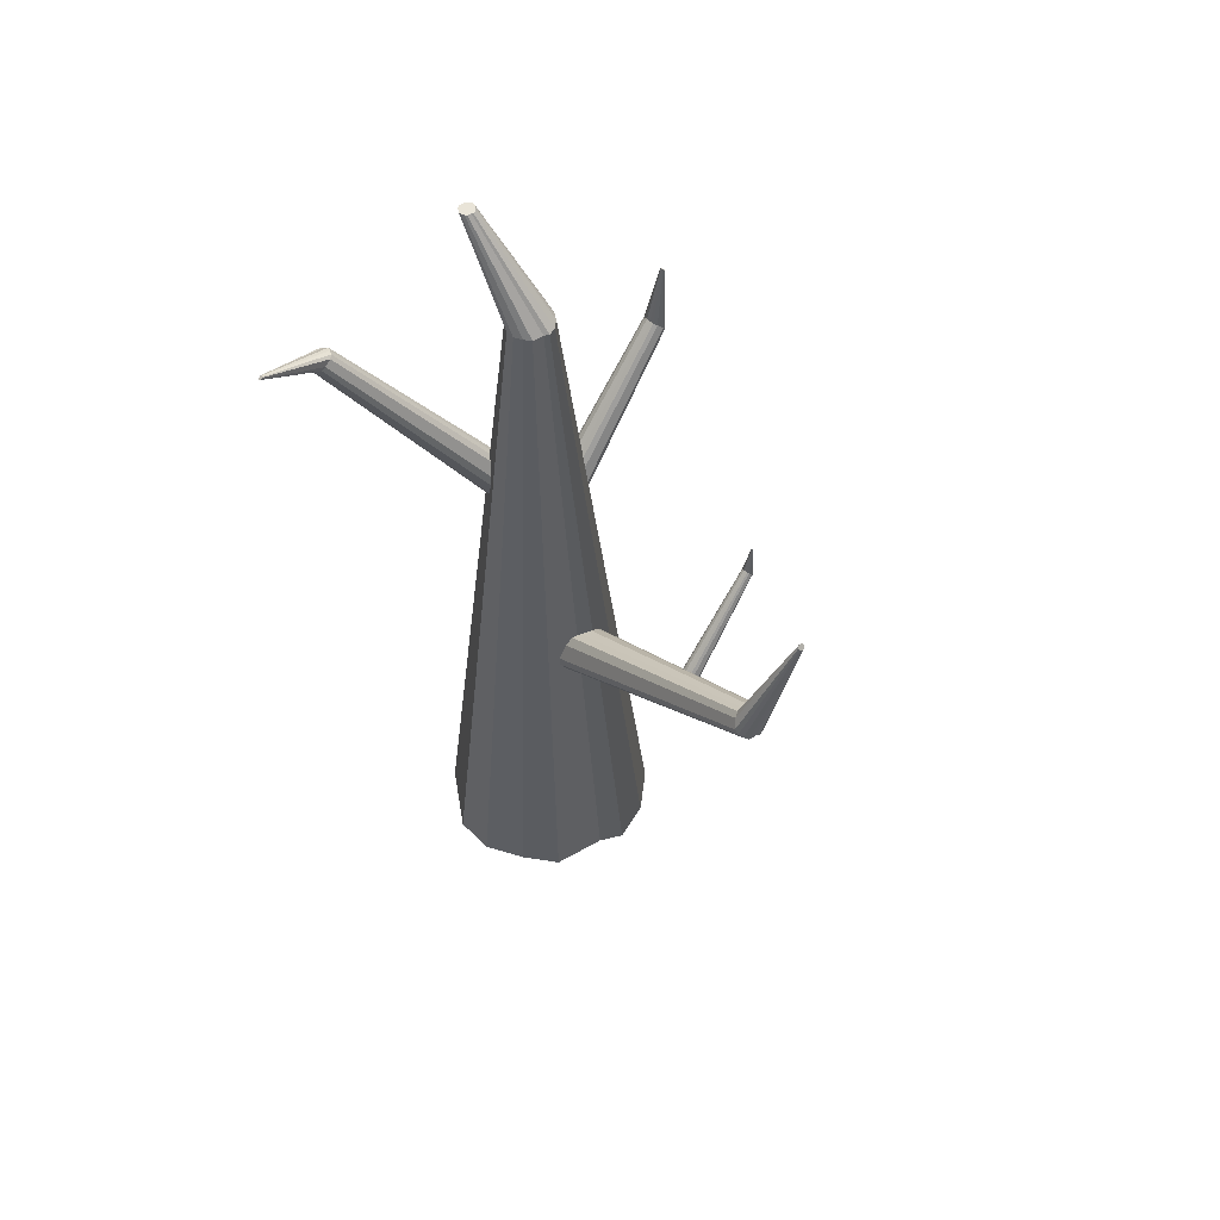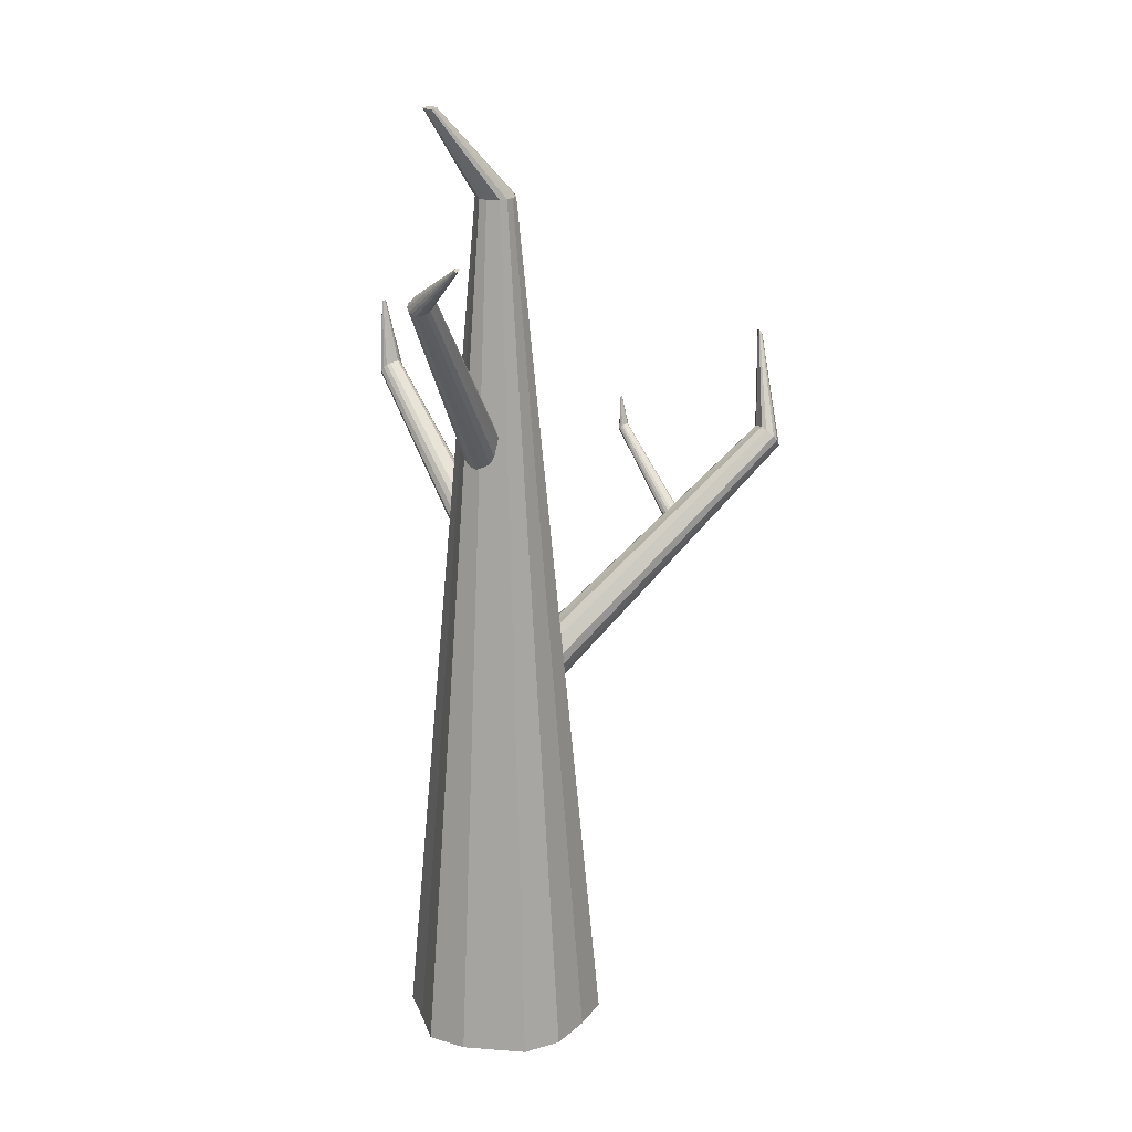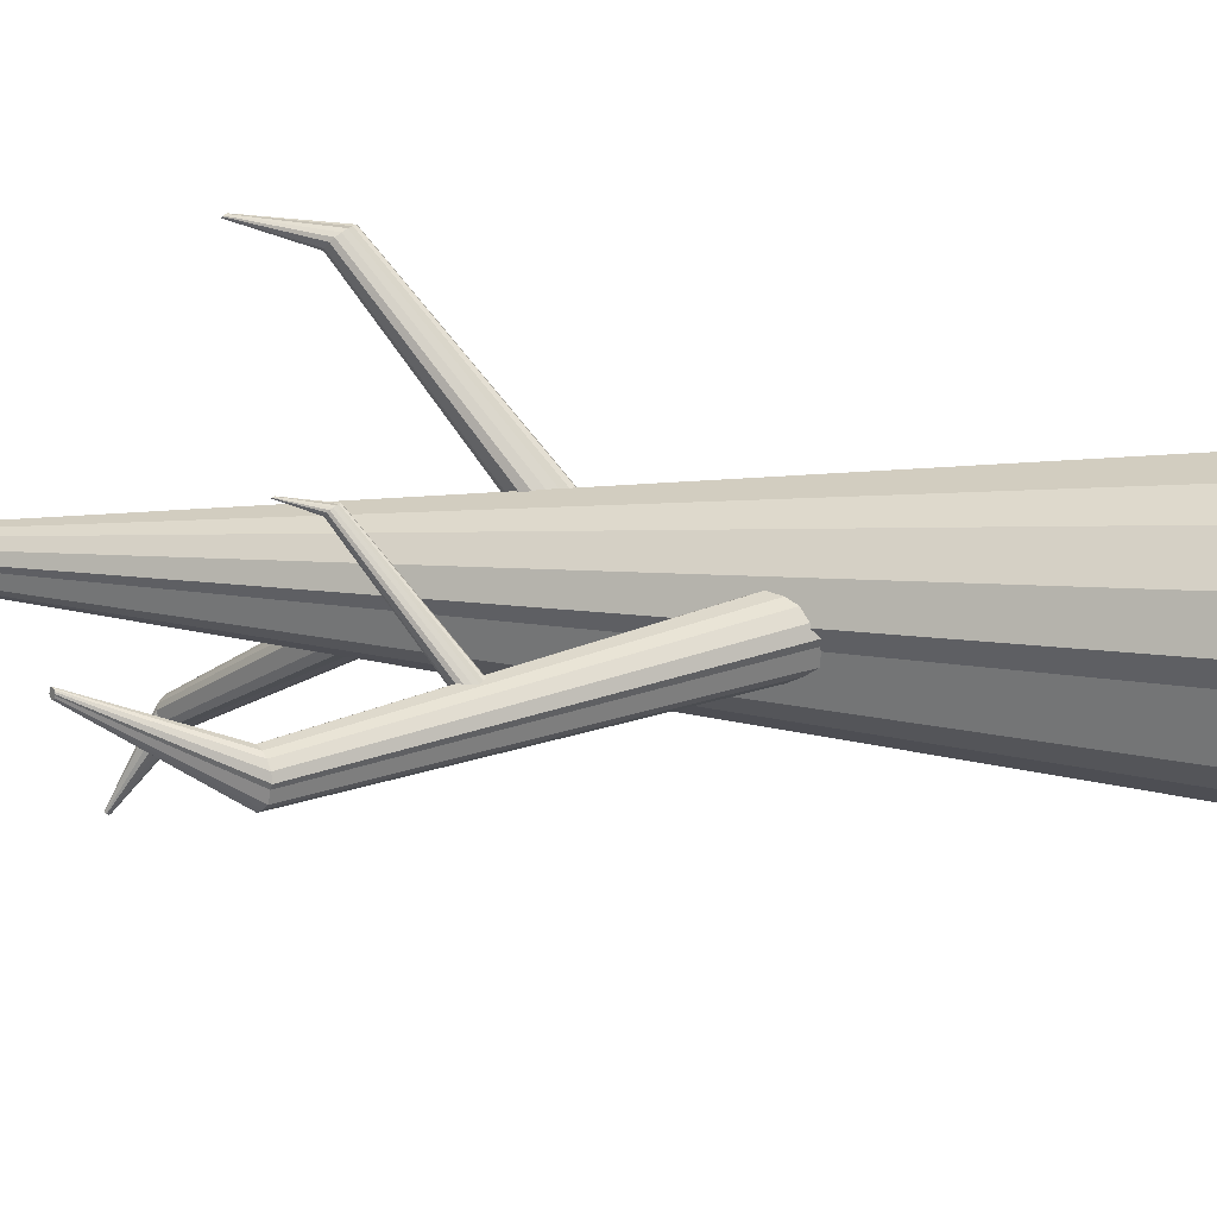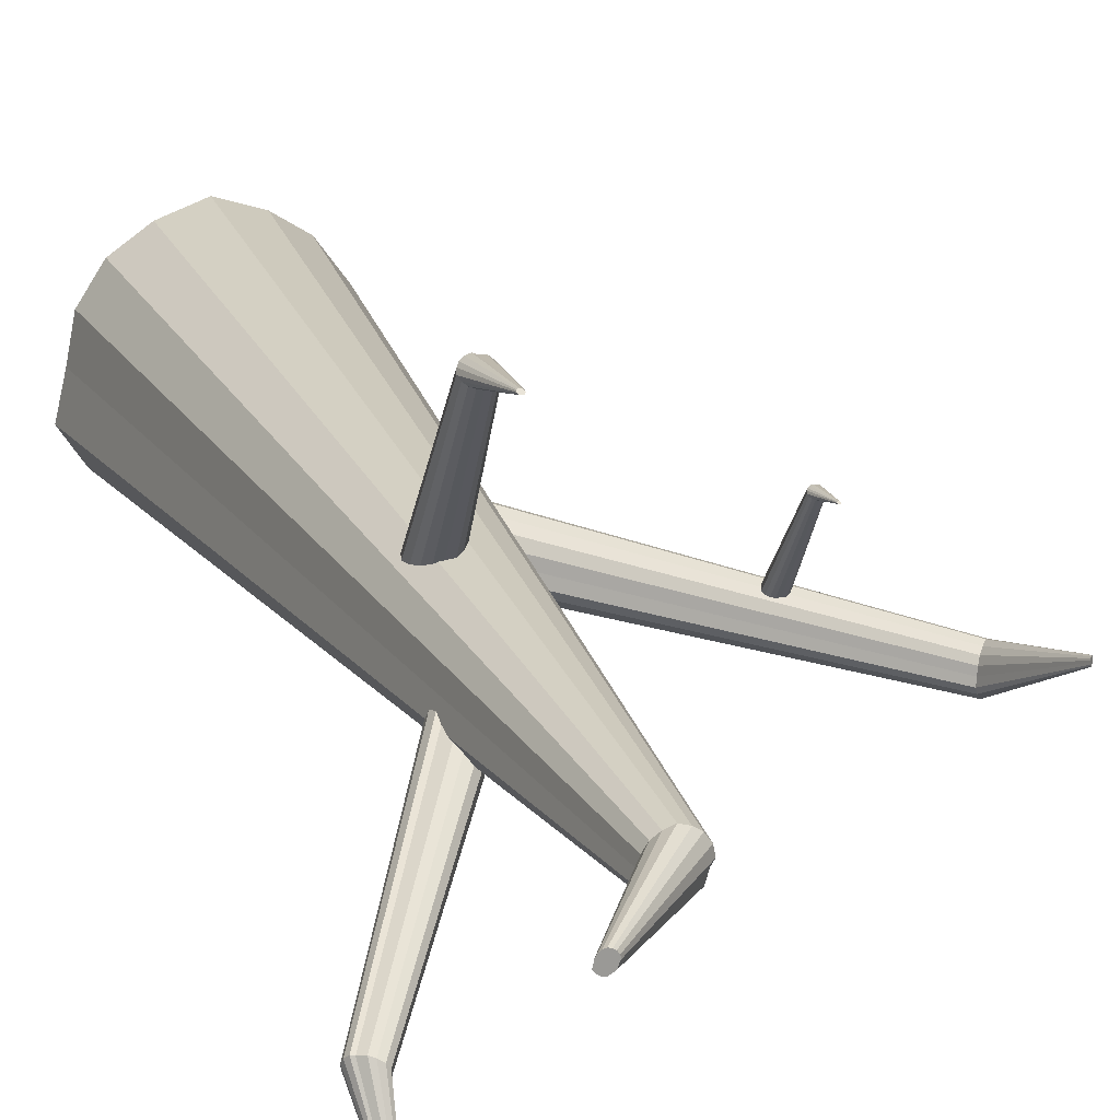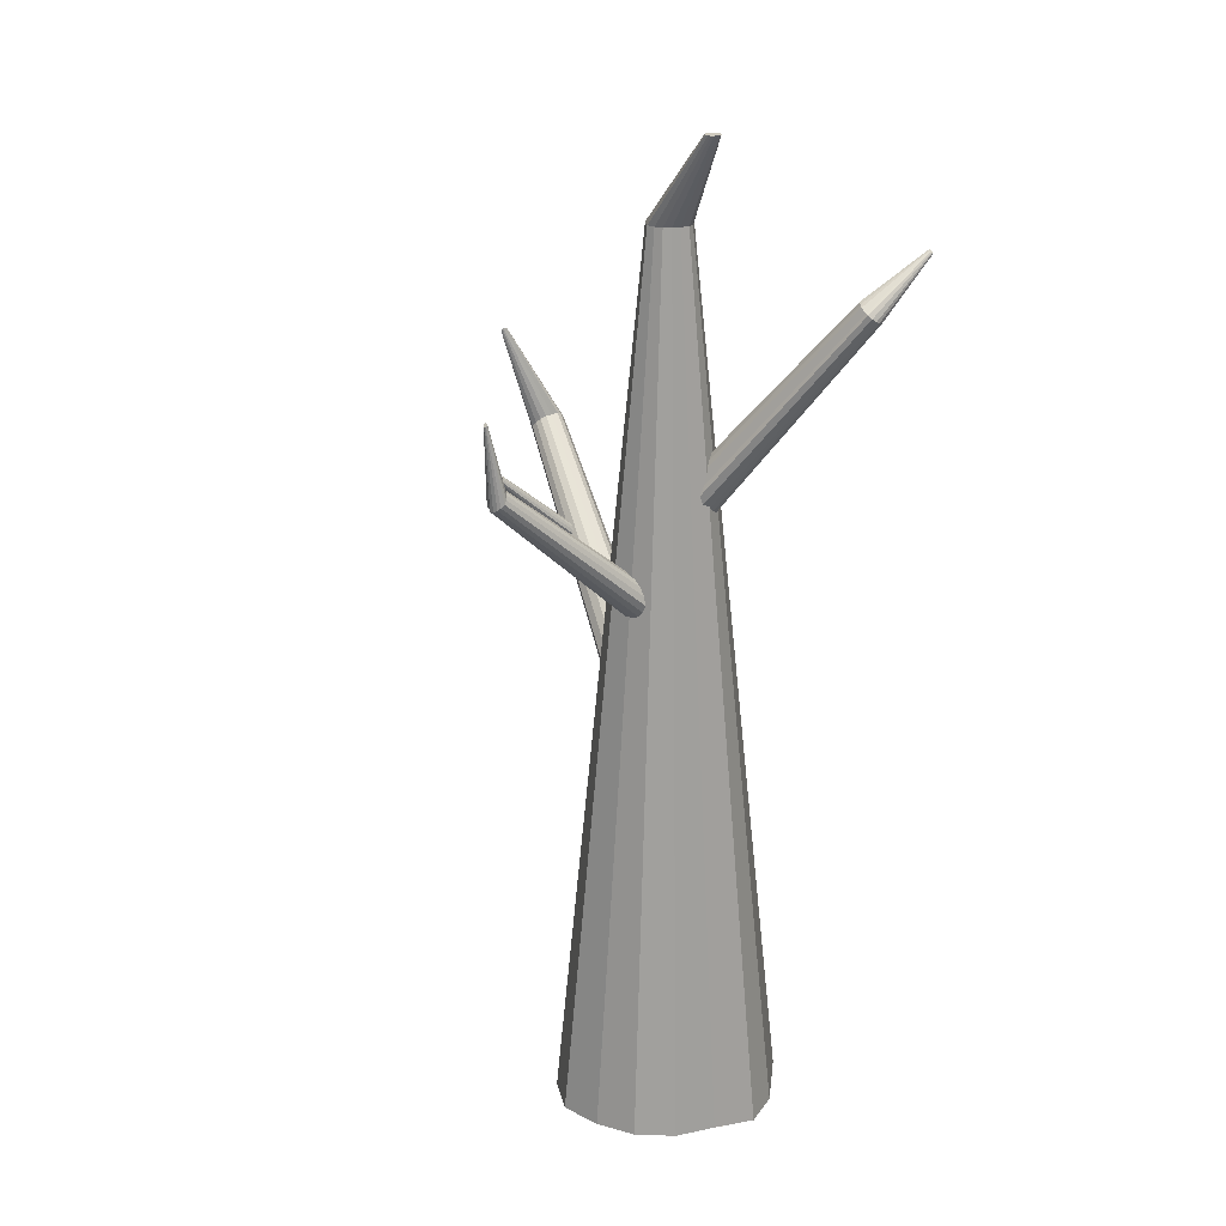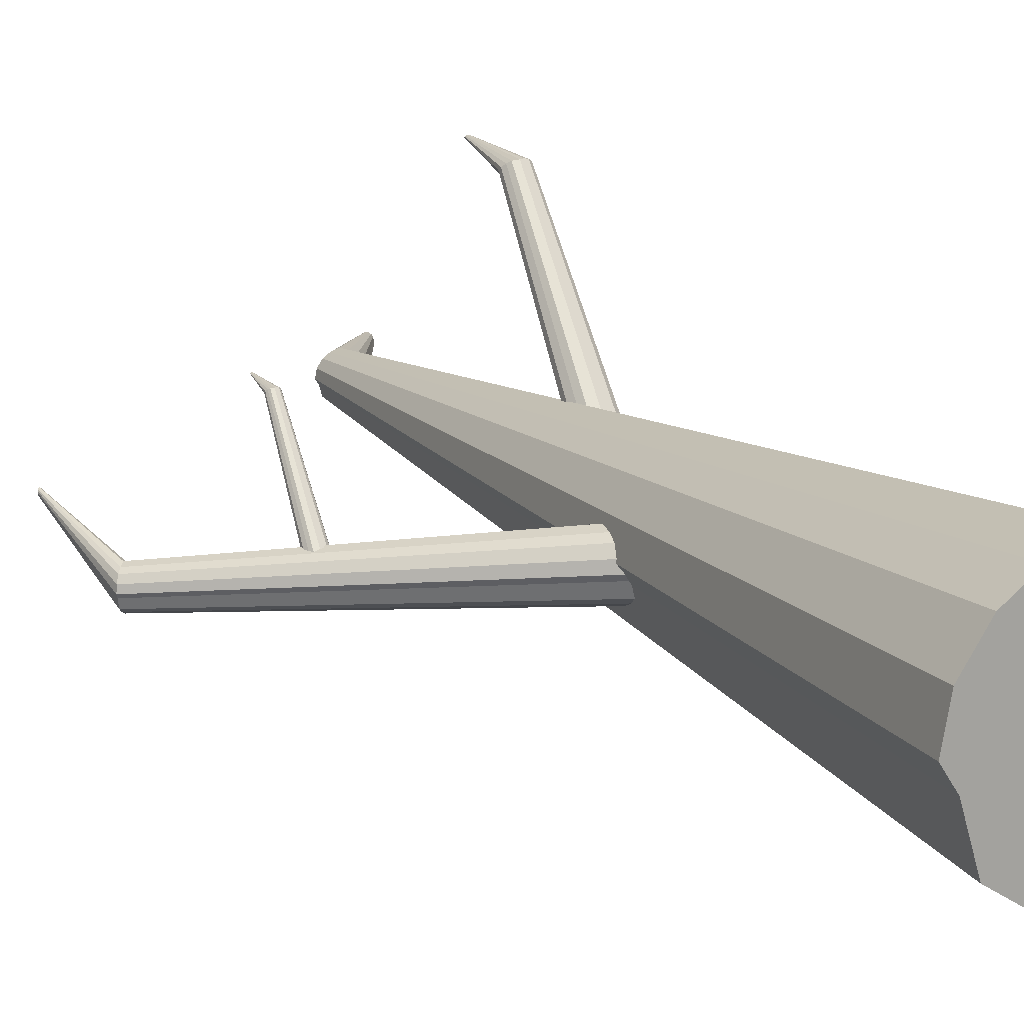
<metadata>
{"format":"obj","ext":"obj","renderer":"f3d","projection":"perspective","resolution":1024,"background":"white","views":[{"elev":60.5,"azim":-137.3,"up":"+Y"},{"elev":21.1,"azim":150.3,"up":"+Y"},{"elev":11.6,"azim":-74.9,"up":"+Z"},{"elev":20.3,"azim":160.5,"up":"+Z"},{"elev":23.2,"azim":59.2,"up":"+Y"},{"elev":16.3,"azim":-29.9,"up":"+Z"}]}
</metadata>
<code>
o Wood.002_円柱.014
v 0 0 -0.5549
v 0.01089 4.231 -0.1083
v 0.1917 0 -0.5465
v 0.04806 4.231 -0.1066
v 0.4418 0 -0.3542
v 0.09656 4.231 -0.06934
v 0.5465 0 -0.1917
v 0.1169 4.231 -0.03783
v 0.5009 0 0
v 0.108 4.231 -0.000662
v 0.4628 0 0.1917
v 0.1006 4.231 0.03651
v 0.3542 0 0.3542
v 0.07957 4.231 0.06802
v 0.1917 0 0.4628
v 0.04806 4.231 0.08907
v -0 0 0.5278
v 0.01089 4.231 0.1017
v -0.1917 0 0.4628
v -0.02628 4.231 0.08907
v -0.3403 0 0.3644
v -0.05509 4.231 0.06999
v -0.4628 0 0.1917
v -0.07884 4.231 0.03651
v -0.5009 0 -0
v -0.08624 4.231 -0.000662
v -0.4319 0 -0.1042
v -0.07286 4.231 -0.02086
v -0.3542 0 -0.3542
v -0.05779 4.231 -0.06934
v -0.1917 0 -0.4628
v -0.02628 4.231 -0.09039
v 0.3492 4.654 -0.03648
v 0.3367 4.654 -0.03703
v 0.3656 4.654 -0.02392
v 0.3724 4.654 -0.01329
v 0.3694 4.654 -0.000767
v 0.367 4.654 0.01176
v 0.3599 4.654 0.02238
v 0.3492 4.654 0.02948
v 0.3367 4.654 0.03373
v 0.3242 4.654 0.02948
v 0.3145 4.654 0.02305
v 0.3065 4.654 0.01176
v 0.304 4.654 -0.000767
v 0.3085 4.654 -0.007575
v 0.3136 4.654 -0.02392
v 0.3242 4.654 -0.03101
f 1 2 4 3
f 3 4 6 5
f 5 6 8 7
f 7 8 10 9
f 9 10 12 11
f 11 12 14 13
f 13 14 16 15
f 15 16 18 17
f 17 18 20 19
f 19 20 22 21
f 21 22 24 23
f 23 24 26 25
f 25 26 28 27
f 27 28 30 29
f 12 10 37 38
f 29 30 32 31
f 31 32 2 1
f 1 3 5 7 9 11 13 15 17 19 21 23 25 27 29 31
f 33 34 48 47 46 45 44 43 42 41 40 39 38 37 36 35
f 22 20 42 43
f 32 30 47 48
f 8 6 35 36
f 18 16 40 41
f 4 2 34 33
f 28 26 45 46
f 14 12 38 39
f 24 22 43 44
f 2 32 48 34
f 10 8 36 37
f 20 18 41 42
f 30 28 46 47
f 6 4 33 35
f 16 14 39 40
f 26 24 44 45
o Wood.003_円柱.015
v -0.08588 1.755 -0.15
v -1.409 2.912 -0.2878
v -0.05398 1.792 -0.1479
v -1.389 2.935 -0.2865
v -0.01236 1.839 -0.09925
v -1.364 2.964 -0.2567
v 0.005067 1.859 -0.05815
v -1.353 2.976 -0.2315
v -0.002527 1.851 -0.00966
v -1.358 2.971 -0.2018
v -0.008872 1.843 0.03883
v -1.361 2.966 -0.1721
v -0.02694 1.823 0.07993
v -1.373 2.954 -0.1469
v -0.05398 1.792 0.1074
v -1.389 2.935 -0.1301
v -0.08588 1.755 0.1238
v -1.409 2.912 -0.12
v -0.1178 1.719 0.1074
v -1.428 2.89 -0.1301
v -0.1425 1.69 0.0825
v -1.443 2.873 -0.1453
v -0.1629 1.667 0.03883
v -1.456 2.858 -0.1721
v -0.1692 1.66 -0.00966
v -1.46 2.854 -0.2018
v -0.1577 1.673 -0.03601
v -1.453 2.862 -0.218
v -0.1448 1.688 -0.09925
v -1.445 2.871 -0.2567
v -0.1178 1.719 -0.1267
v -1.428 2.89 -0.2736
v -1.475 3.402 -0.02613
v -1.478 3.398 -0.02638
v -1.47 3.408 -0.0204
v -1.468 3.41 -0.01556
v -1.468 3.409 -0.009843
v -1.469 3.408 -0.004129
v -1.471 3.406 0.000715
v -1.475 3.402 0.003952
v -1.478 3.398 0.00589
v -1.482 3.393 0.003952
v -1.485 3.39 0.001018
v -1.487 3.387 -0.004129
v -1.488 3.386 -0.009843
v -1.487 3.388 -0.01295
v -1.485 3.39 -0.0204
v -1.482 3.393 -0.02364
v -0.9891 2.511 -0.0638
v -0.9308 2.885 0.3599
v -0.9894 2.523 -0.07412
v -0.931 2.893 0.3536
v -0.975 2.539 -0.08901
v -0.9222 2.902 0.3445
v -0.9624 2.545 -0.09588
v -0.9144 2.906 0.3403
v -0.9465 2.542 -0.09494
v -0.9047 2.904 0.3408
v -0.9307 2.54 -0.09439
v -0.8951 2.903 0.3412
v -0.917 2.533 -0.08985
v -0.8866 2.899 0.344
v -0.9073 2.523 -0.082
v -0.8807 2.893 0.3488
v -0.901 2.511 -0.07225
v -0.8768 2.885 0.3548
v -0.9053 2.5 -0.06149
v -0.8795 2.878 0.3614
v -0.9126 2.491 -0.05277
v -0.8839 2.872 0.3667
v -0.926 2.483 -0.04486
v -0.8921 2.868 0.3715
v -0.9414 2.481 -0.04133
v -0.9016 2.866 0.3737
v -0.9502 2.485 -0.04421
v -0.907 2.869 0.3719
v -0.971 2.49 -0.04641
v -0.9197 2.872 0.3706
v -0.9806 2.5 -0.05426
v -0.9256 2.878 0.3658
v -0.9064 3.044 0.379
v -0.9064 3.042 0.3802
v -0.9047 3.045 0.3772
v -0.9032 3.046 0.3764
v -0.9013 3.046 0.3765
v -0.8995 3.045 0.3766
v -0.8979 3.045 0.3771
v -0.8967 3.044 0.378
v -0.896 3.042 0.3792
v -0.8965 3.041 0.3805
v -0.8973 3.04 0.3815
v -0.8989 3.039 0.3824
v -0.9007 3.038 0.3828
v -0.9018 3.039 0.3825
v -0.9042 3.04 0.3822
v -0.9054 3.041 0.3813
f 49 50 52 51
f 51 52 54 53
f 53 54 56 55
f 55 56 58 57
f 57 58 60 59
f 59 60 62 61
f 61 62 64 63
f 63 64 66 65
f 65 66 68 67
f 67 68 70 69
f 69 70 72 71
f 71 72 74 73
f 73 74 76 75
f 75 76 78 77
f 62 60 86 87
f 77 78 80 79
f 79 80 50 49
f 49 51 53 55 57 59 61 63 65 67 69 71 73 75 77 79
f 81 82 96 95 94 93 92 91 90 89 88 87 86 85 84 83
f 72 70 91 92
f 50 80 96 82
f 58 56 84 85
f 68 66 89 90
f 78 76 94 95
f 54 52 81 83
f 64 62 87 88
f 74 72 92 93
f 60 58 85 86
f 70 68 90 91
f 80 78 95 96
f 56 54 83 84
f 66 64 88 89
f 52 50 82 81
f 76 74 93 94
f 97 98 100 99
f 99 100 102 101
f 101 102 104 103
f 103 104 106 105
f 105 106 108 107
f 107 108 110 109
f 109 110 112 111
f 111 112 114 113
f 113 114 116 115
f 115 116 118 117
f 117 118 120 119
f 119 120 122 121
f 121 122 124 123
f 123 124 126 125
f 110 108 134 135
f 125 126 128 127
f 127 128 98 97
f 97 99 101 103 105 107 109 111 113 115 117 119 121 123 125 127
f 129 130 144 143 142 141 140 139 138 137 136 135 134 133 132 131
f 120 118 139 140
f 98 128 144 130
f 106 104 132 133
f 116 114 137 138
f 126 124 142 143
f 102 100 129 131
f 112 110 135 136
f 122 120 140 141
f 108 106 133 134
f 118 116 138 139
f 128 126 143 144
f 104 102 131 132
f 114 112 136 137
f 100 98 130 129
f 124 122 141 142
o Wood.004_円柱.016
v -0.03491 2.414 0.003478
v 0.08954 3.212 0.9084
v -0.03555 2.439 -0.01857
v 0.08914 3.227 0.8948
v -0.004885 2.472 -0.05036
v 0.1079 3.247 0.8754
v 0.0222 2.485 -0.06503
v 0.1245 3.256 0.8664
v 0.056 2.479 -0.06302
v 0.1452 3.252 0.8676
v 0.08971 2.474 -0.06185
v 0.1659 3.249 0.8683
v 0.1191 2.46 -0.05215
v 0.1839 3.24 0.8743
v 0.1398 2.439 -0.03539
v 0.1966 3.227 0.8845
v 0.1532 2.414 -0.01457
v 0.2048 3.212 0.8973
v 0.144 2.388 0.008418
v 0.1992 3.196 0.9114
v 0.1285 2.369 0.02704
v 0.1897 3.184 0.9228
v 0.09986 2.353 0.04392
v 0.1721 3.175 0.9331
v 0.06698 2.348 0.05147
v 0.152 3.172 0.9378
v 0.04813 2.357 0.04532
v 0.1404 3.177 0.934
v 0.003845 2.367 0.04061
v 0.1133 3.183 0.9311
v -0.0168 2.388 0.02385
v 0.1006 3.196 0.9208
v 0.1417 3.55 0.949
v 0.1418 3.547 0.9516
v 0.1453 3.554 0.9453
v 0.1485 3.555 0.9435
v 0.1525 3.555 0.9438
v 0.1565 3.554 0.9439
v 0.1599 3.552 0.945
v 0.1624 3.55 0.947
v 0.1639 3.547 0.9495
v 0.1629 3.544 0.9522
v 0.161 3.541 0.9544
v 0.1577 3.54 0.9564
v 0.1538 3.539 0.9573
v 0.1516 3.54 0.9565
v 0.1463 3.541 0.956
v 0.1439 3.544 0.954
f 145 146 148 147
f 147 148 150 149
f 149 150 152 151
f 151 152 154 153
f 153 154 156 155
f 155 156 158 157
f 157 158 160 159
f 159 160 162 161
f 161 162 164 163
f 163 164 166 165
f 165 166 168 167
f 167 168 170 169
f 169 170 172 171
f 171 172 174 173
f 158 156 182 183
f 173 174 176 175
f 175 176 146 145
f 145 147 149 151 153 155 157 159 161 163 165 167 169 171 173 175
f 177 178 192 191 190 189 188 187 186 185 184 183 182 181 180 179
f 168 166 187 188
f 146 176 192 178
f 154 152 180 181
f 164 162 185 186
f 174 172 190 191
f 150 148 177 179
f 160 158 183 184
f 170 168 188 189
f 156 154 181 182
f 166 164 186 187
f 176 174 191 192
f 152 150 179 180
f 162 160 184 185
f 148 146 178 177
f 172 170 189 190
o Wood.005_円柱.017
v -0.01686 2.945 0.04419
v 0.6394 3.965 -0.5382
v -0.03907 2.942 0.01452
v 0.6258 3.964 -0.5564
v -0.04618 2.917 -0.04061
v 0.6214 3.948 -0.5902
v -0.03927 2.896 -0.07111
v 0.6257 3.936 -0.6088
v -0.01061 2.873 -0.08158
v 0.6432 3.921 -0.6153
v 0.01713 2.85 -0.09319
v 0.6602 3.907 -0.6224
v 0.04989 2.832 -0.09152
v 0.6803 3.896 -0.6214
v 0.08268 2.82 -0.07685
v 0.7004 3.889 -0.6124
v 0.1137 2.813 -0.05384
v 0.7194 3.885 -0.5983
v 0.1291 2.823 -0.01904
v 0.7289 3.89 -0.5769
v 0.1353 2.836 0.01227
v 0.7326 3.898 -0.5577
v 0.1293 2.858 0.04637
v 0.729 3.912 -0.5368
v 0.1108 2.881 0.06948
v 0.7176 3.926 -0.5227
v 0.08985 2.893 0.06851
v 0.7048 3.934 -0.5233
v 0.05027 2.923 0.07942
v 0.6805 3.952 -0.5166
v 0.01748 2.935 0.06475
v 0.6604 3.959 -0.5256
v 0.6502 4.143 -0.876
v 0.6528 4.143 -0.8725
v 0.6493 4.14 -0.8825
v 0.6502 4.137 -0.8861
v 0.6535 4.135 -0.8873
v 0.6568 4.132 -0.8887
v 0.6607 4.13 -0.8885
v 0.6645 4.128 -0.8868
v 0.6682 4.128 -0.8841
v 0.67 4.129 -0.88
v 0.6707 4.13 -0.8763
v 0.67 4.133 -0.8723
v 0.6678 4.136 -0.8695
v 0.6654 4.137 -0.8696
v 0.6607 4.141 -0.8684
v 0.6568 4.142 -0.8701
f 193 194 196 195
f 195 196 198 197
f 197 198 200 199
f 199 200 202 201
f 201 202 204 203
f 203 204 206 205
f 205 206 208 207
f 207 208 210 209
f 209 210 212 211
f 211 212 214 213
f 213 214 216 215
f 215 216 218 217
f 217 218 220 219
f 219 220 222 221
f 206 204 230 231
f 221 222 224 223
f 223 224 194 193
f 193 195 197 199 201 203 205 207 209 211 213 215 217 219 221 223
f 225 226 240 239 238 237 236 235 234 233 232 231 230 229 228 227
f 216 214 235 236
f 194 224 240 226
f 202 200 228 229
f 212 210 233 234
f 222 220 238 239
f 198 196 225 227
f 208 206 231 232
f 218 216 236 237
f 204 202 229 230
f 214 212 234 235
f 224 222 239 240
f 200 198 227 228
f 210 208 232 233
f 196 194 226 225
f 220 218 237 238

</code>
